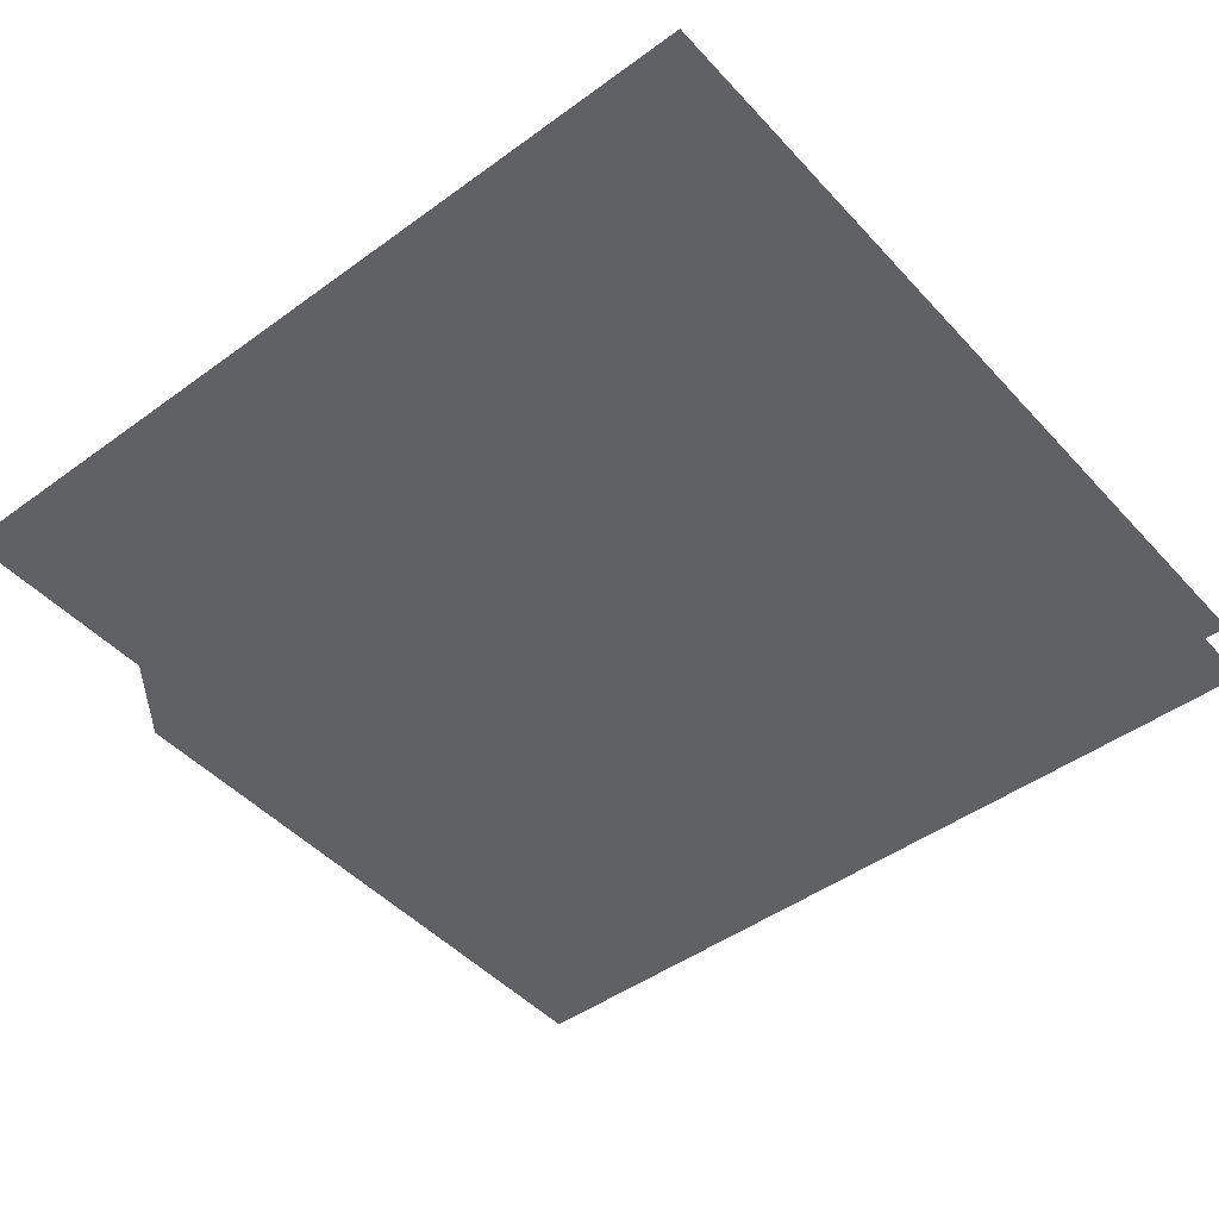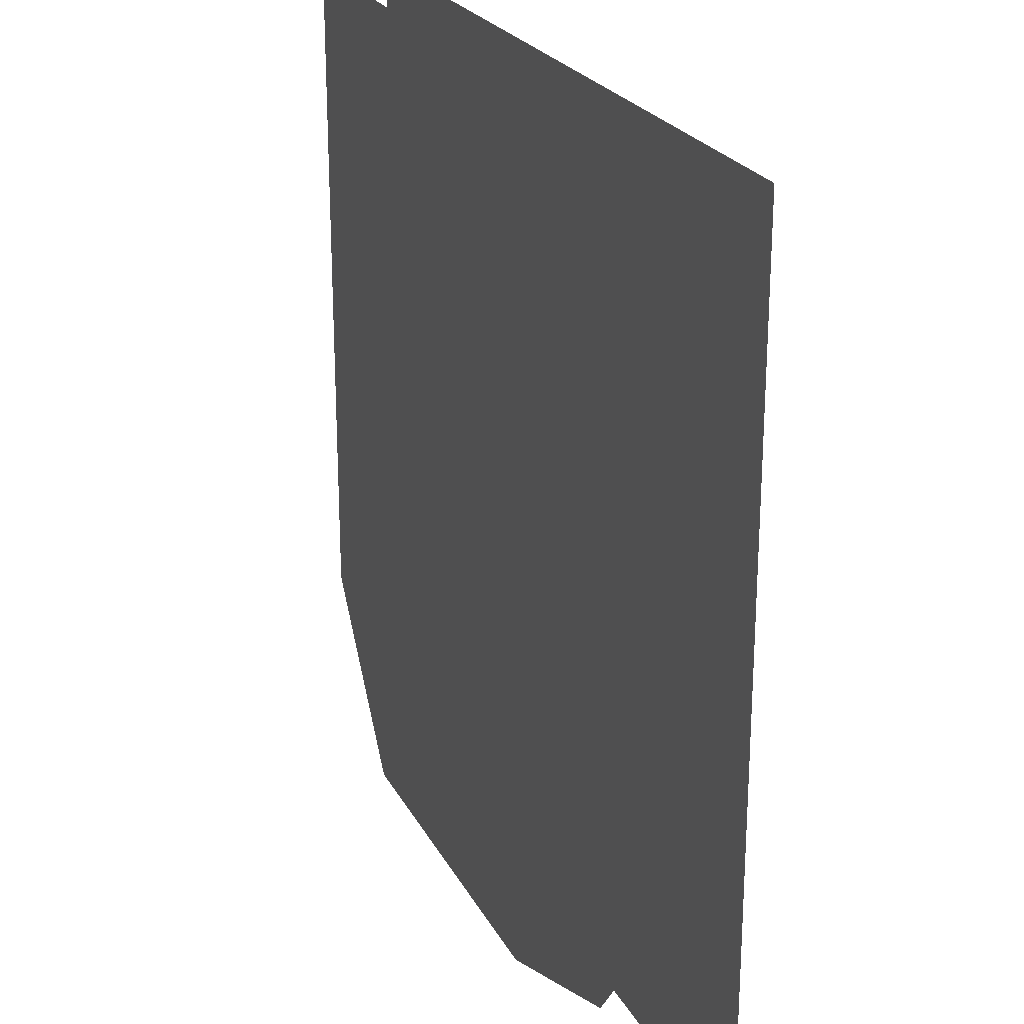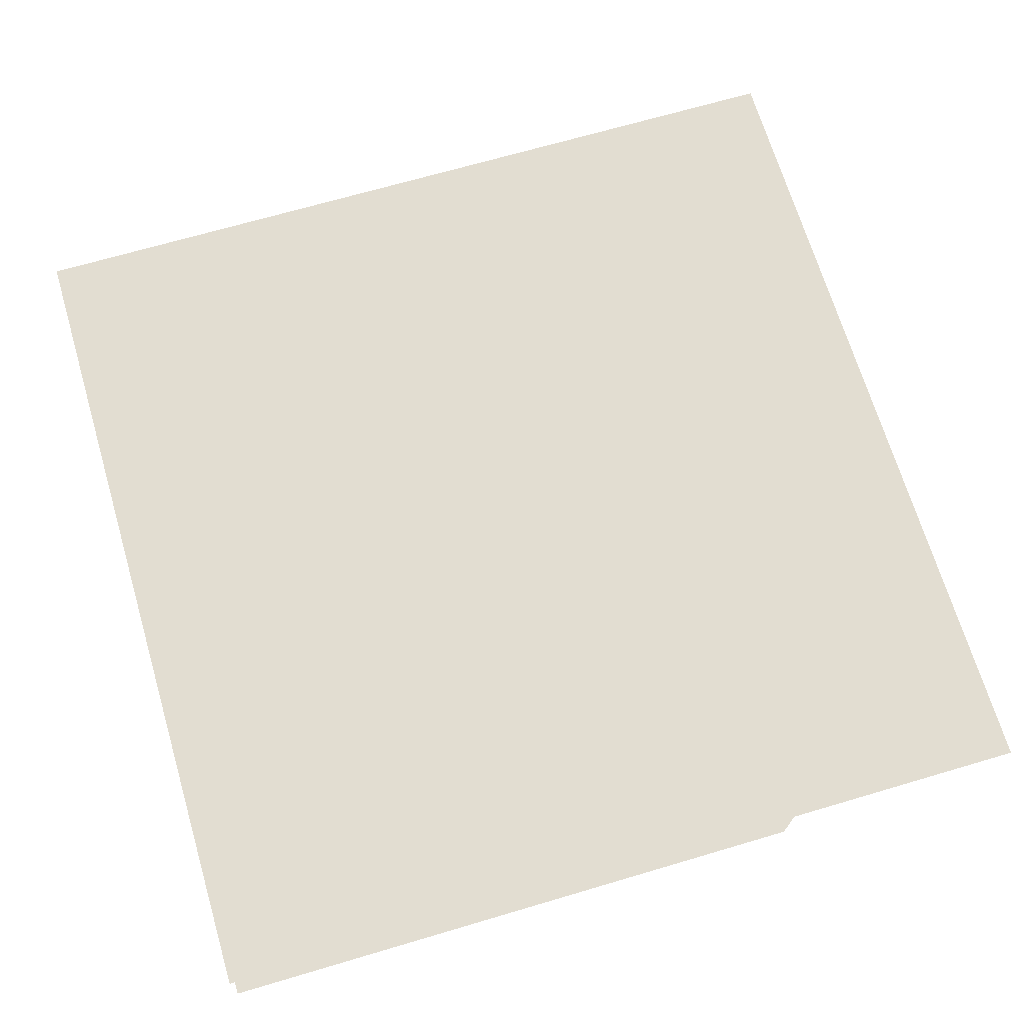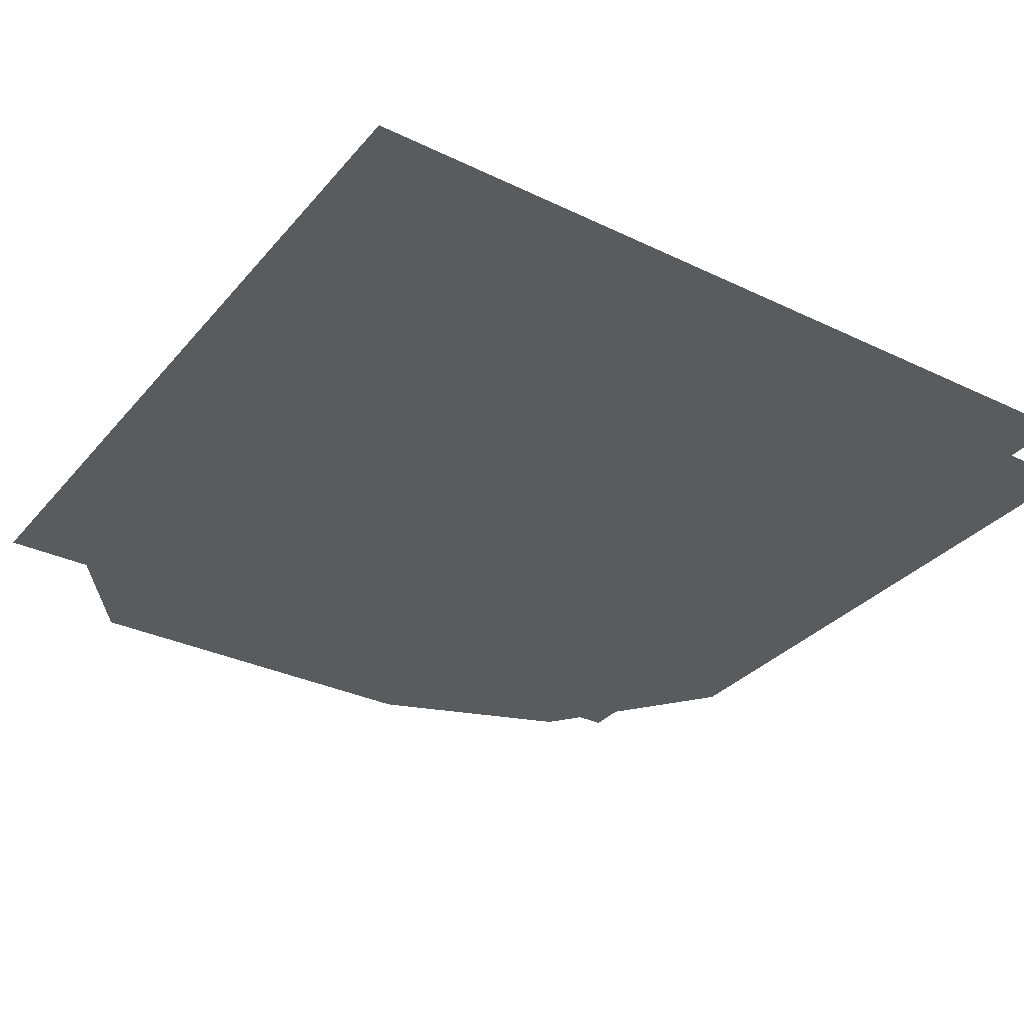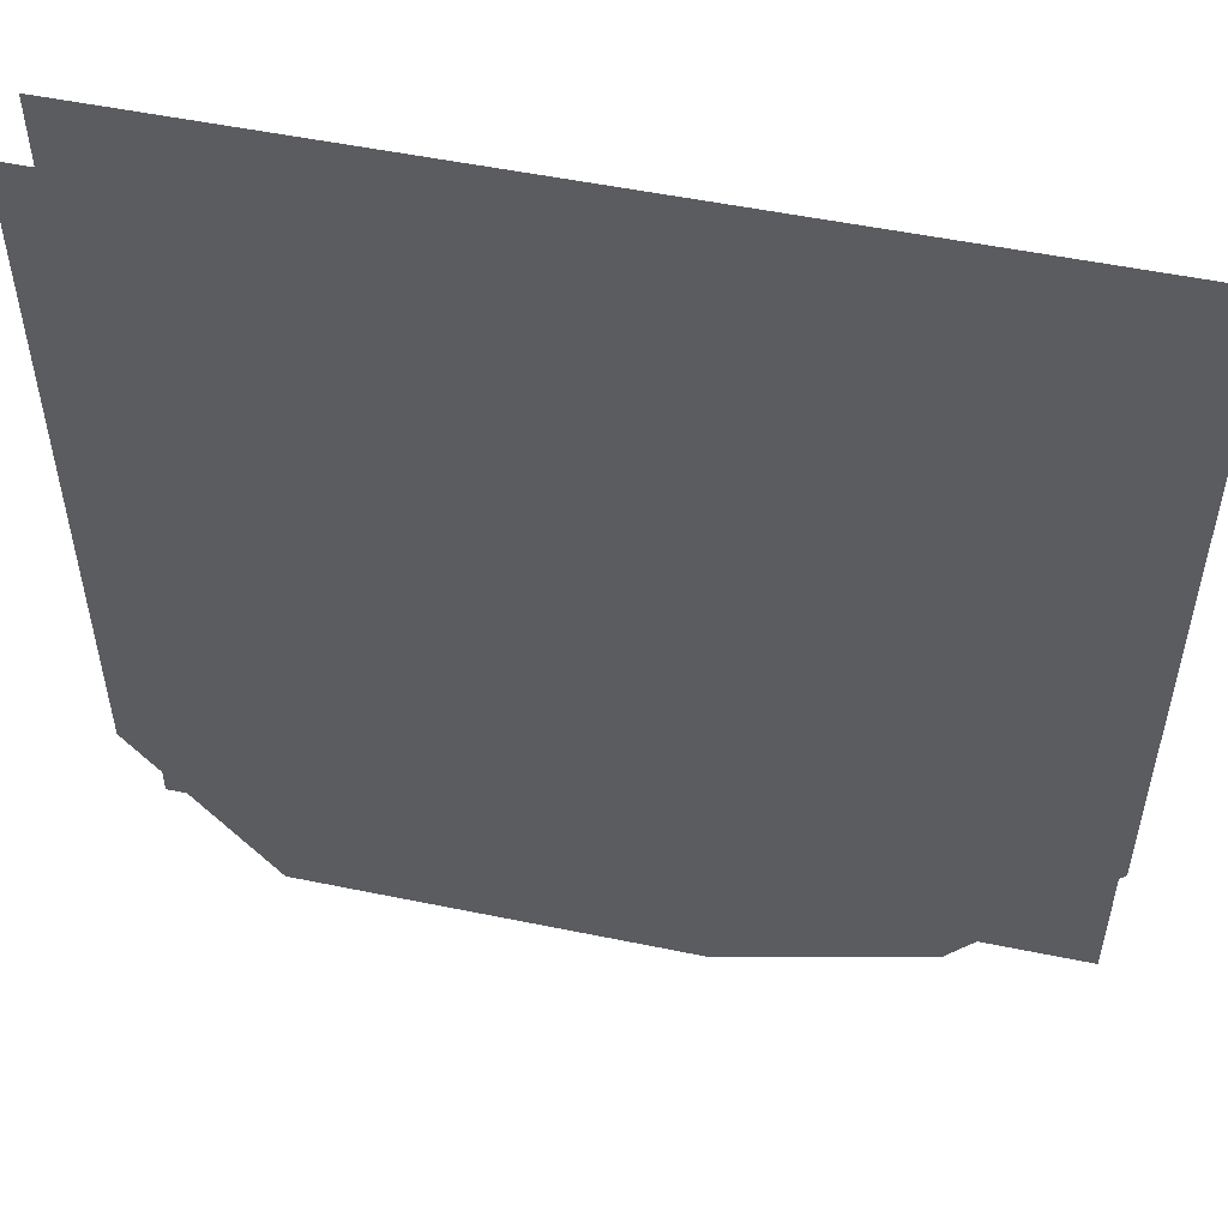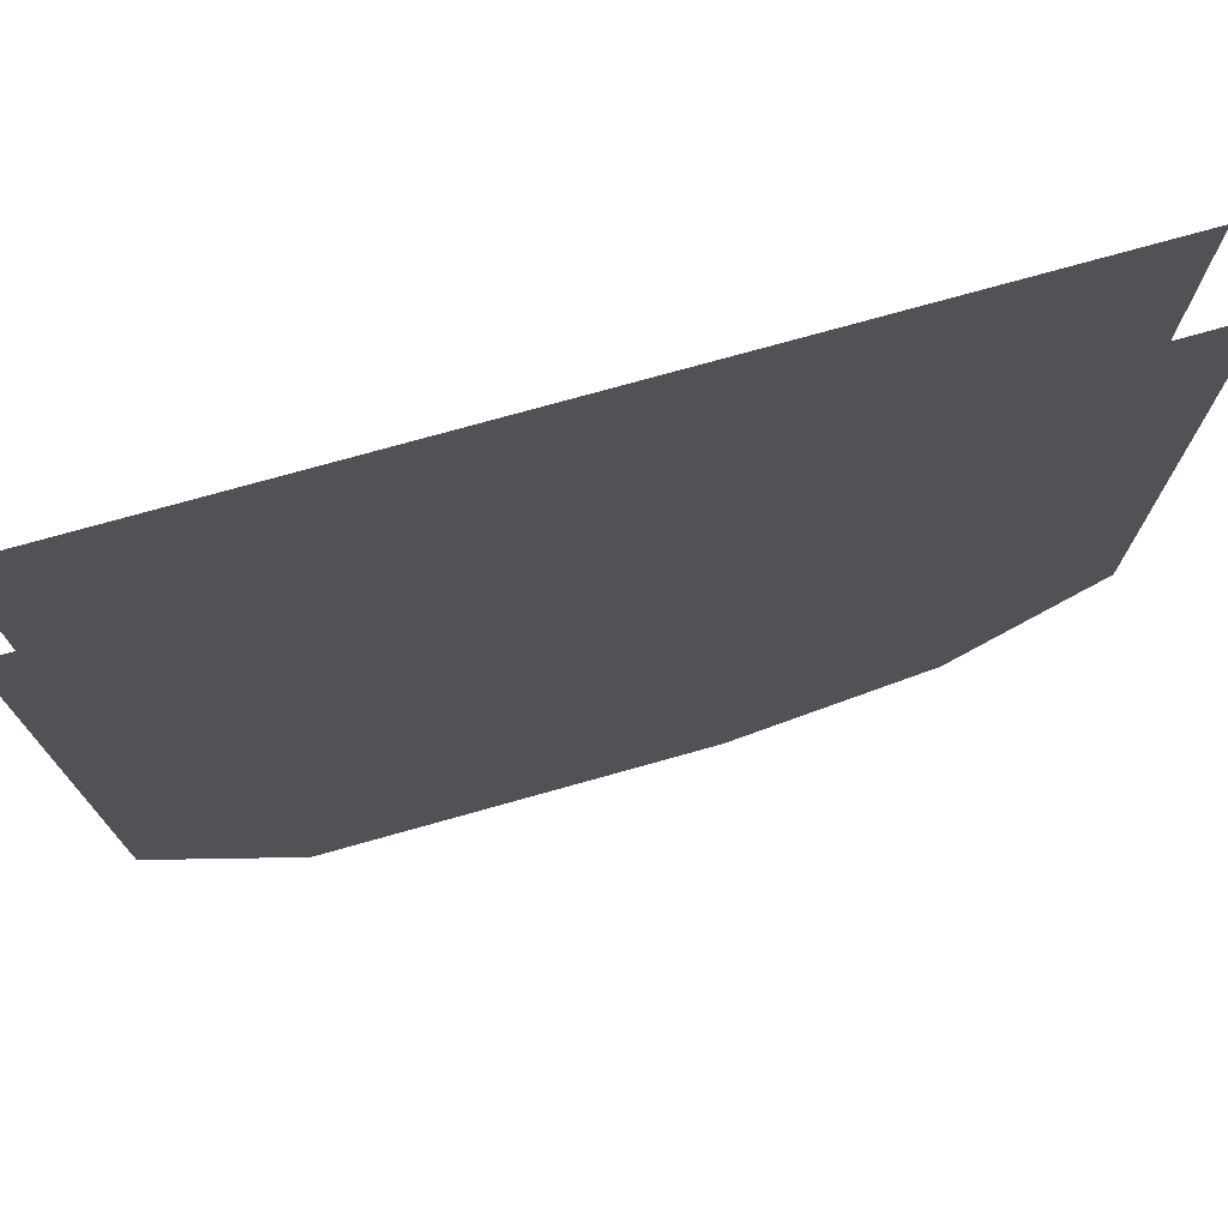
<metadata>
{"format":"obj","ext":"obj","renderer":"f3d","projection":"perspective","resolution":1024,"background":"white","views":[{"elev":-46.5,"azim":-140.3,"up":"+Y"},{"elev":23.6,"azim":68.2,"up":"+Z"},{"elev":68.5,"azim":73.5,"up":"+Y"},{"elev":-32.6,"azim":-33.6,"up":"+Y"},{"elev":52.6,"azim":12.5,"up":"+Z"},{"elev":74.8,"azim":-15.7,"up":"+Z"}]}
</metadata>
<code>
o item/sliding_piece/1
v -11 -4 -31
v 14 -4 -64
v 44 -4 -53
v 64 -4 -27
v -64 -4 64
v -64 -4 -37
v -44 -4 -64
v -64 6 2
v -64 6 -64
v 64 6 -64
v 64 6 2
v -64 6 64
v 64 6 64
v 64 -4 2
v 64 -4 31
v 64 -4 64
f 1 2 3
f 1 3 4
f 1 4 5
f 1 5 6
f 1 6 2
f 2 6 7
f 8 9 10
f 8 10 11
f 8 11 12
f 12 11 13
f 5 4 14
f 5 14 15
f 5 15 16

</code>
